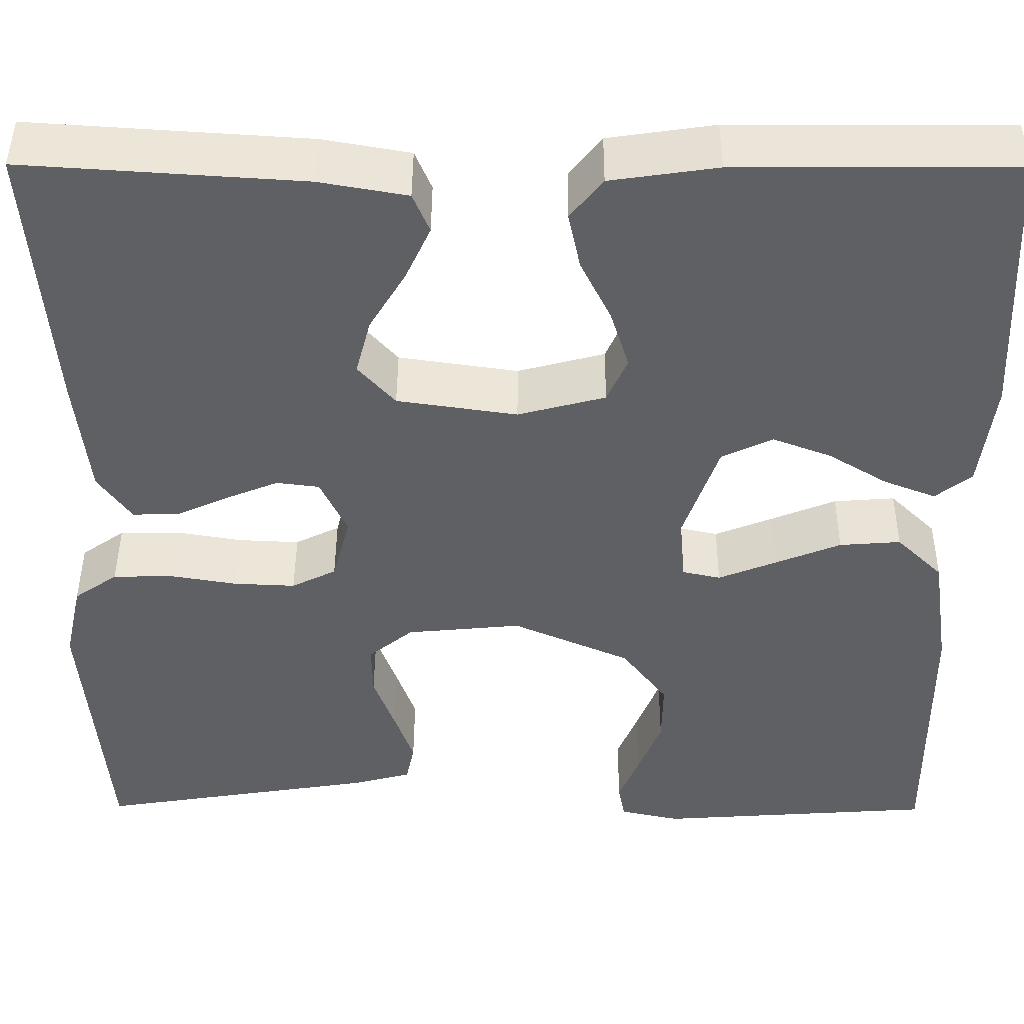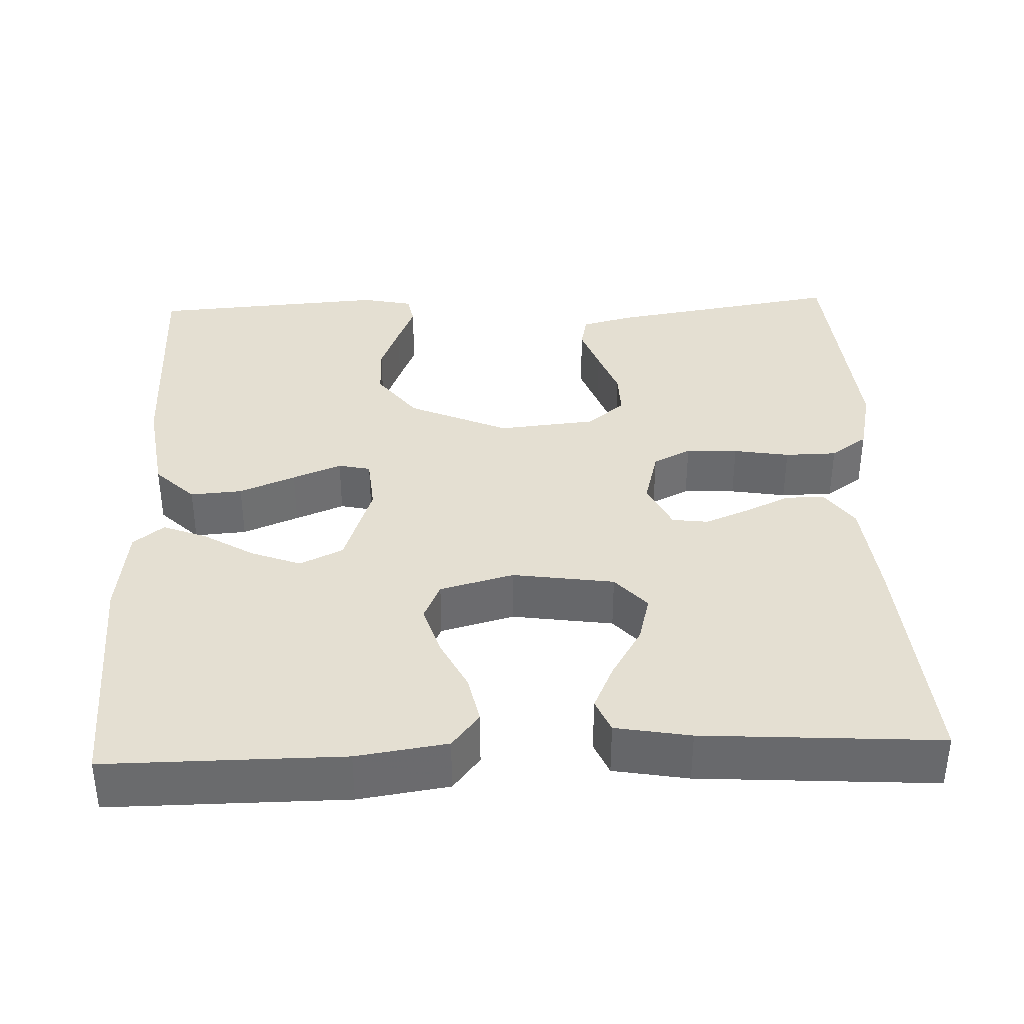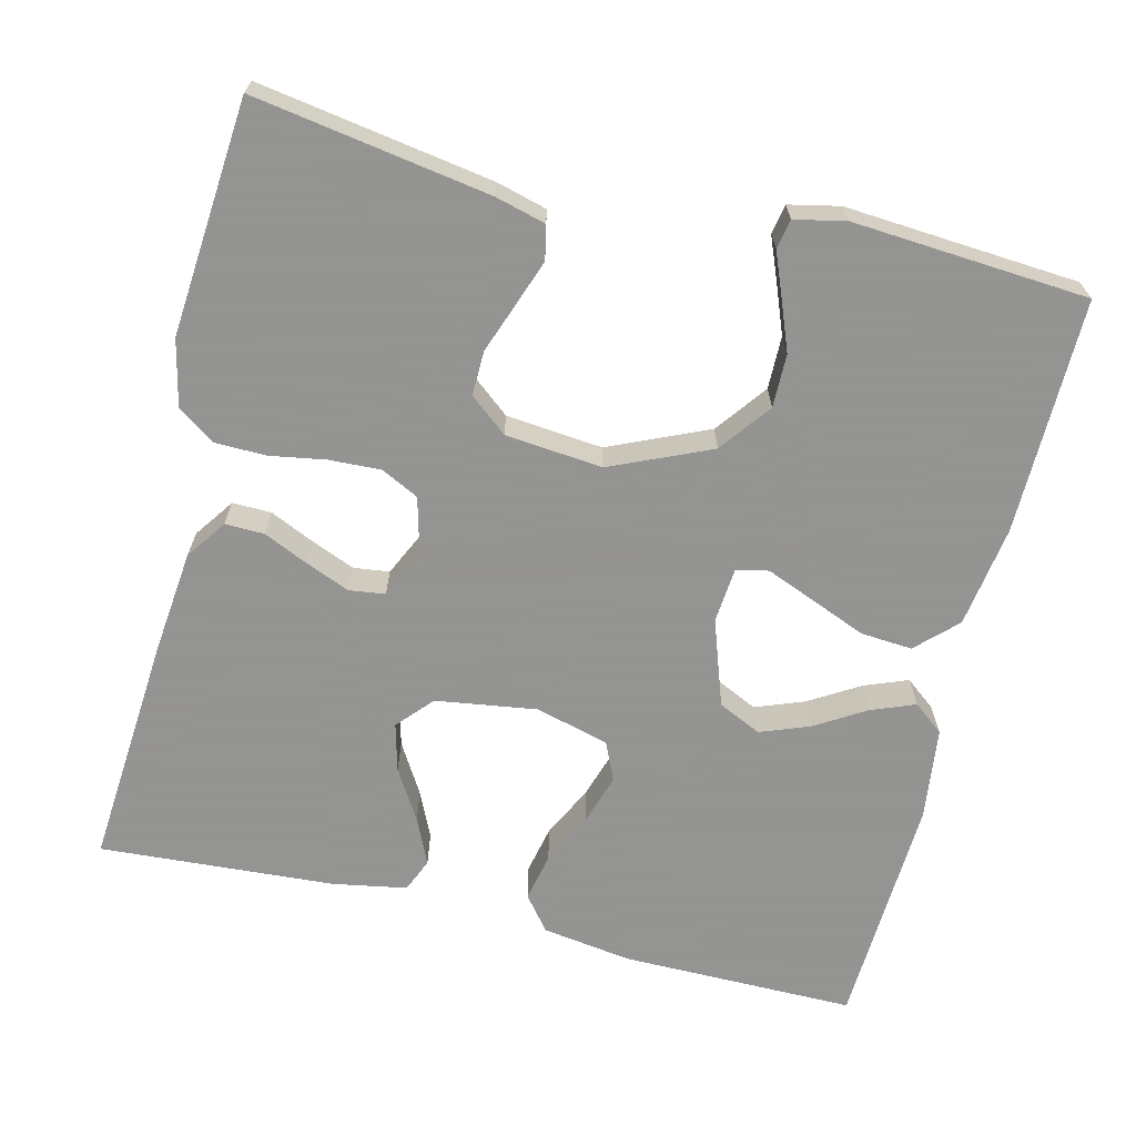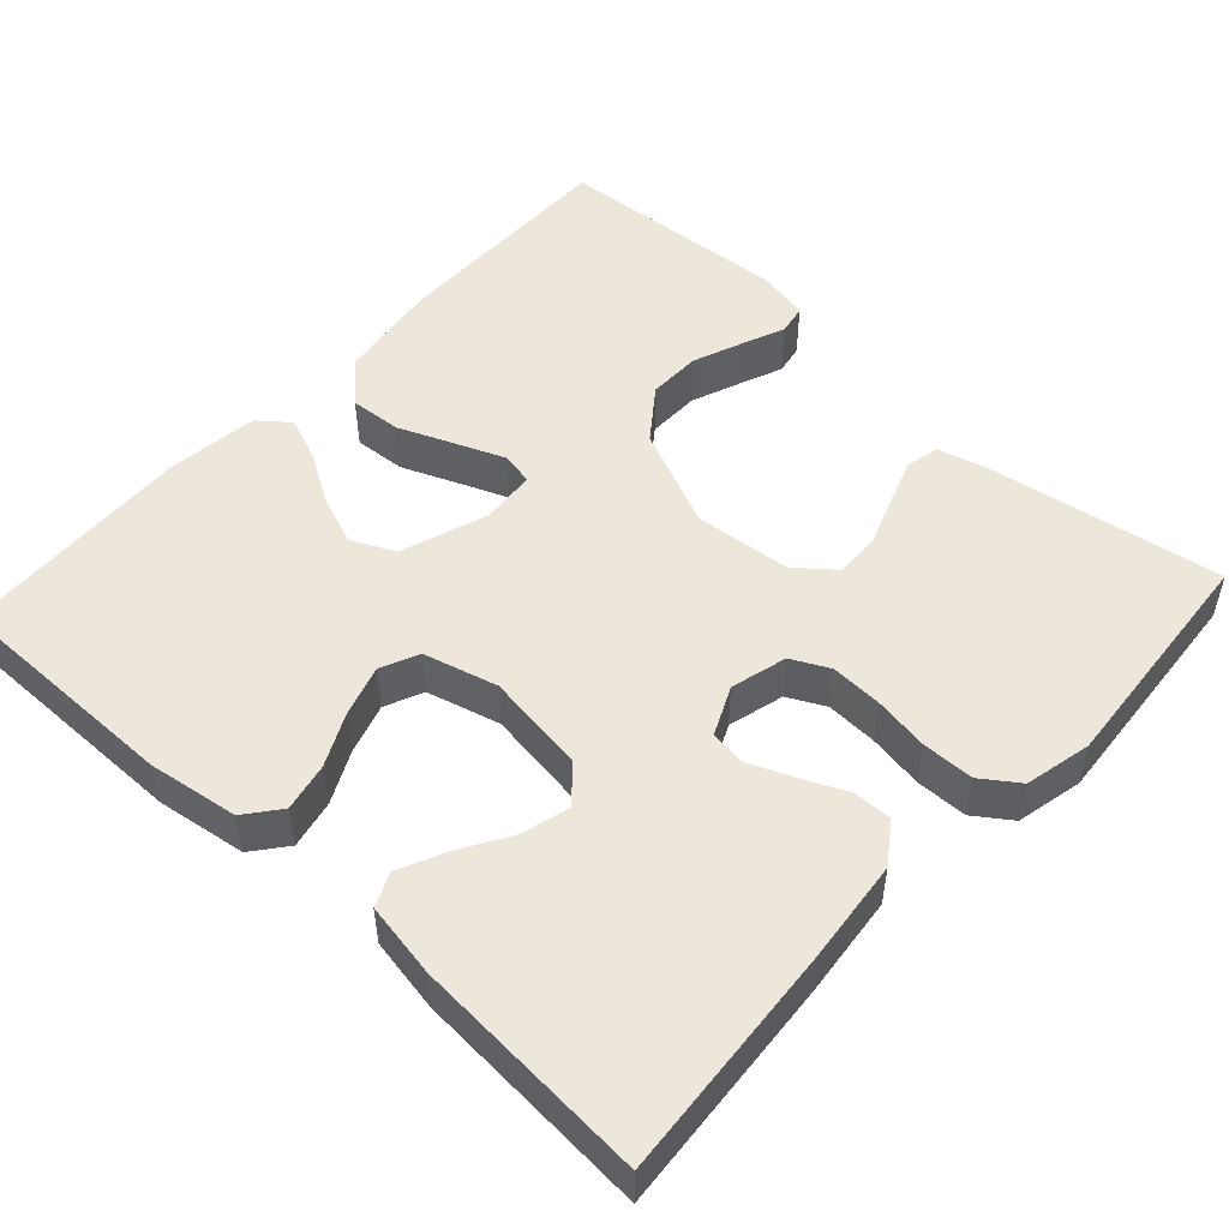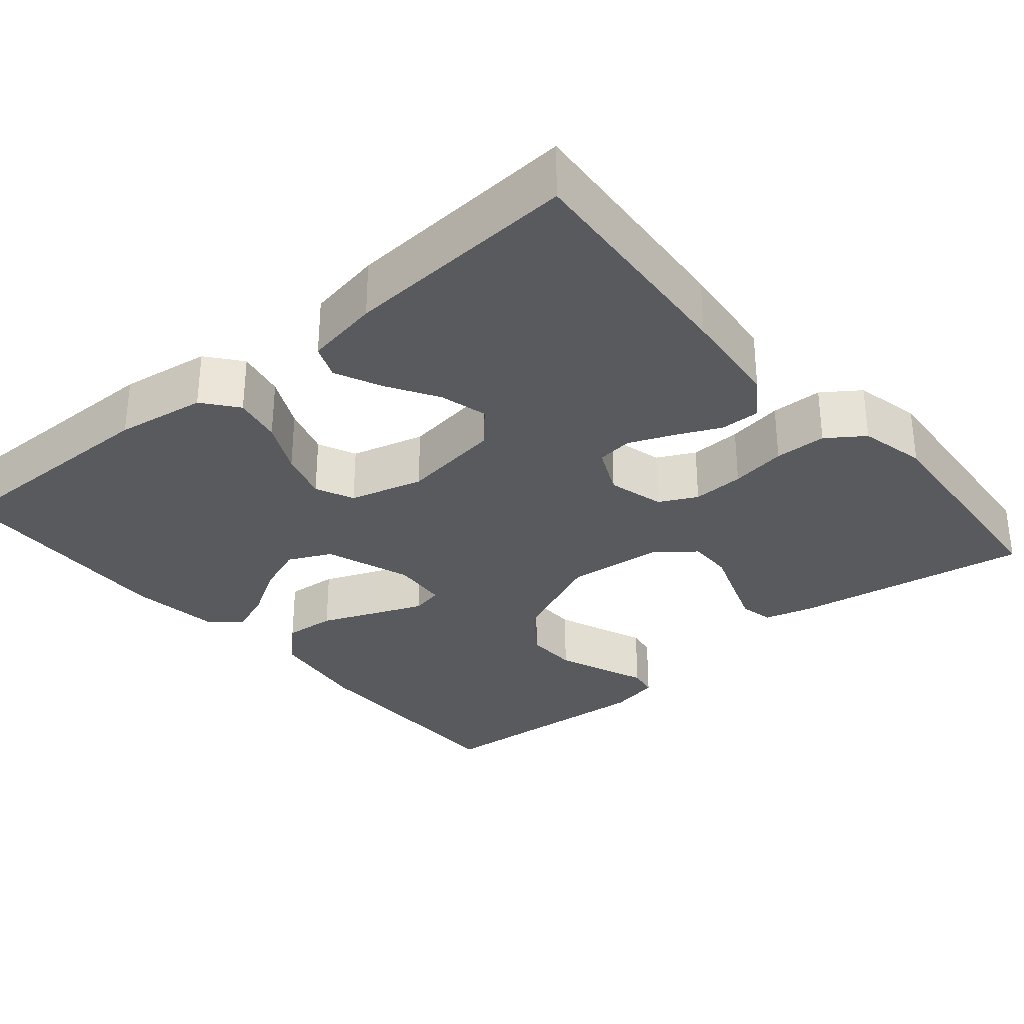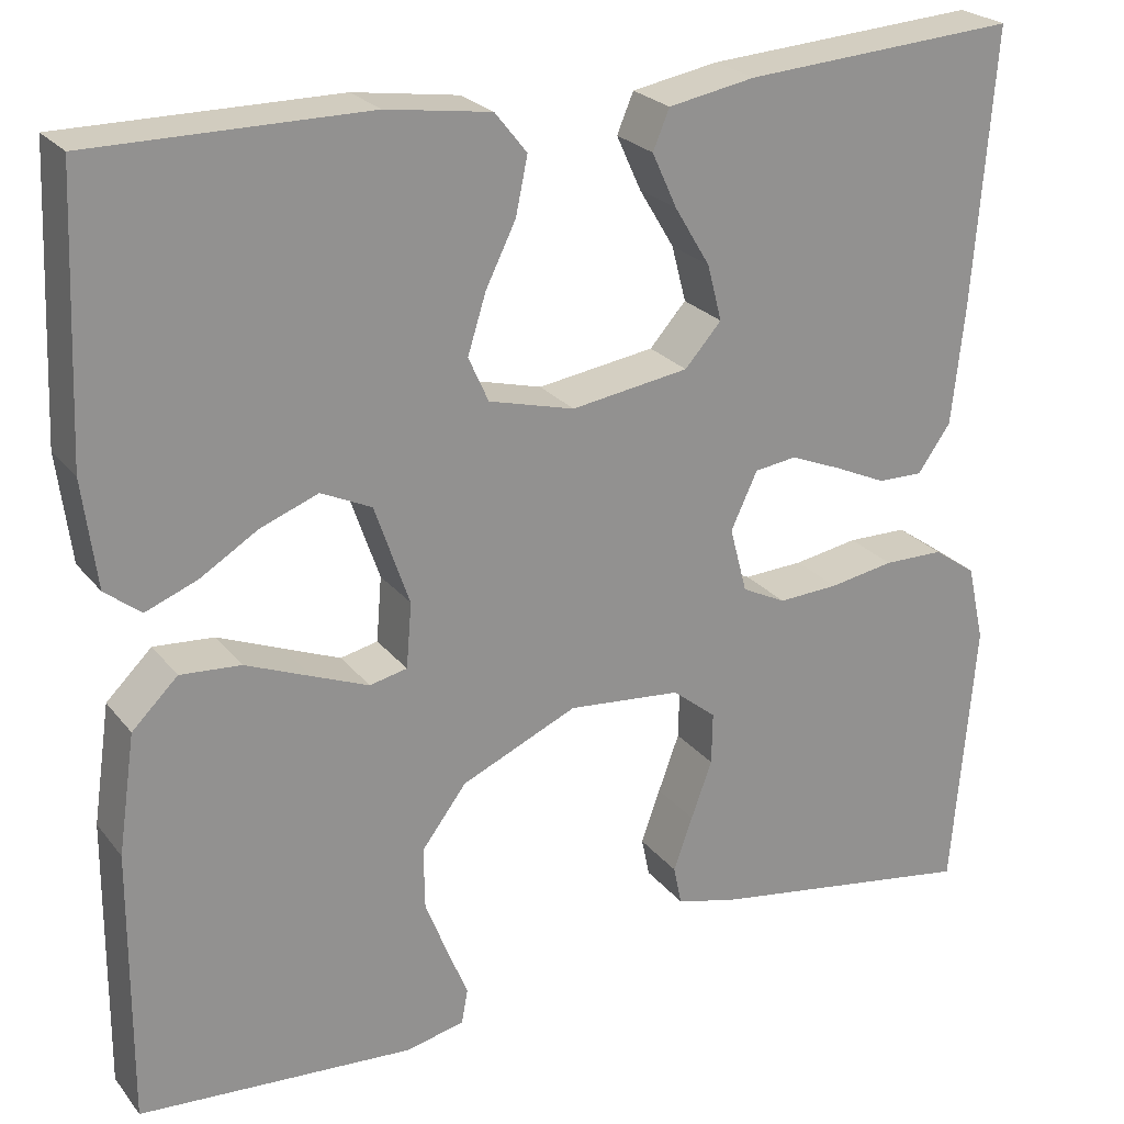
<metadata>
{"format":"obj","ext":"obj","renderer":"f3d","projection":"perspective","resolution":1024,"background":"white","views":[{"elev":44.8,"azim":-179.7,"up":"+Z"},{"elev":37.0,"azim":-2.3,"up":"+Y"},{"elev":-66.9,"azim":166.2,"up":"+Y"},{"elev":50.8,"azim":42.5,"up":"+Y"},{"elev":-31.2,"azim":40.2,"up":"+Y"},{"elev":24.2,"azim":-28.6,"up":"+Z"}]}
</metadata>
<code>
v 0.5 0.07 -0.5
v 0.2 0.07 -0.452
v 0.136 0.07 -0.435
v 0.127 0.07 -0.392
v 0.148 0.07 -0.333
v 0.171 0.07 -0.27
v 0.172 0.07 -0.213
v 0.124 0.07 -0.174
v 0 0.07 -0.162
v -0.127 0.07 -0.218
v -0.176 0.07 -0.283
v -0.175 0.07 -0.351
v -0.15 0.07 -0.415
v -0.128 0.07 -0.469
v -0.135 0.07 -0.507
v -0.2 0.07 -0.521
v -0.5 0.07 -0.5
v -0.498 0.07 -0.2
v -0.479 0.07 -0.07
v -0.429 0.07 -0.021
v -0.363 0.07 -0.026
v -0.292 0.07 -0.055
v -0.23 0.07 -0.08
v -0.189 0.07 -0.071
v -0.183 0.07 0
v -0.221 0.07 0.11
v -0.276 0.07 0.136
v -0.339 0.07 0.112
v -0.403 0.07 0.073
v -0.459 0.07 0.051
v -0.498 0.07 0.082
v -0.513 0.07 0.2
v -0.5 0.07 0.5
v -0.2 0.07 0.499
v -0.085 0.07 0.482
v -0.05 0.07 0.438
v -0.063 0.07 0.376
v -0.096 0.07 0.309
v -0.116 0.07 0.245
v -0.094 0.07 0.196
v 0 0.07 0.171
v 0.129 0.07 0.19
v 0.169 0.07 0.235
v 0.153 0.07 0.296
v 0.114 0.07 0.361
v 0.087 0.07 0.42
v 0.105 0.07 0.463
v 0.2 0.07 0.48
v 0.5 0.07 0.5
v 0.477 0.07 0.2
v 0.463 0.07 0.069
v 0.427 0.07 0.018
v 0.377 0.07 0.019
v 0.32 0.07 0.045
v 0.264 0.07 0.068
v 0.218 0.07 0.062
v 0.189 0.07 0
v 0.208 0.07 -0.072
v 0.256 0.07 -0.096
v 0.322 0.07 -0.093
v 0.393 0.07 -0.081
v 0.459 0.07 -0.082
v 0.506 0.07 -0.115
v 0.525 0.07 -0.2
v 0.5 0 -0.5
v 0.2 0 -0.452
v 0.136 0 -0.435
v 0.127 0 -0.392
v 0.148 0 -0.333
v 0.171 0 -0.27
v 0.172 0 -0.213
v 0.124 0 -0.174
v 0 0 -0.162
v -0.127 0 -0.218
v -0.176 0 -0.283
v -0.175 0 -0.351
v -0.15 0 -0.415
v -0.128 0 -0.469
v -0.135 0 -0.507
v -0.2 0 -0.521
v -0.5 0 -0.5
v -0.498 0 -0.2
v -0.479 0 -0.07
v -0.429 0 -0.021
v -0.363 0 -0.026
v -0.292 0 -0.055
v -0.23 0 -0.08
v -0.189 0 -0.071
v -0.183 0 0
v -0.221 0 0.11
v -0.276 0 0.136
v -0.339 0 0.112
v -0.403 0 0.073
v -0.459 0 0.051
v -0.498 0 0.082
v -0.513 0 0.2
v -0.5 0 0.5
v -0.2 0 0.499
v -0.085 0 0.482
v -0.05 0 0.438
v -0.063 0 0.376
v -0.096 0 0.309
v -0.116 0 0.245
v -0.094 0 0.196
v 0 0 0.171
v 0.129 0 0.19
v 0.169 0 0.235
v 0.153 0 0.296
v 0.114 0 0.361
v 0.087 0 0.42
v 0.105 0 0.463
v 0.2 0 0.48
v 0.5 0 0.5
v 0.477 0 0.2
v 0.463 0 0.069
v 0.427 0 0.018
v 0.377 0 0.019
v 0.32 0 0.045
v 0.264 0 0.068
v 0.218 0 0.062
v 0.189 0 0
v 0.208 0 -0.072
v 0.256 0 -0.096
v 0.322 0 -0.093
v 0.393 0 -0.081
v 0.459 0 -0.082
v 0.506 0 -0.115
v 0.525 0 -0.2
f 4 5 6
f 3 4 6
f 2 3 6
f 1 2 6
f 64 1 6
f 63 64 6
f 62 63 6
f 61 62 6
f 60 61 6
f 59 60 6 7
f 58 59 7 8
f 57 58 8 9
f 56 57 9 10
f 52 53 54
f 51 52 54
f 50 51 54
f 49 50 54
f 48 49 54
f 47 48 54
f 46 47 54
f 45 46 54
f 44 45 54
f 43 44 54 55
f 42 43 55 56
f 36 37 38
f 35 36 38
f 34 35 38
f 33 34 38
f 32 33 38
f 31 32 38
f 30 31 38
f 29 30 38
f 28 29 38
f 27 28 38 39
f 26 27 39 40
f 20 21 22
f 19 20 22
f 18 19 22
f 17 18 22
f 16 17 22
f 15 16 22
f 13 14 15
f 12 13 15 22
f 11 12 22 23
f 41 42 56 10
f 25 26 40 41
f 41 10 11
f 25 41 11
f 24 25 11
f 11 23 24
f 70 69 68
f 70 68 67
f 70 67 66
f 70 66 65
f 70 65 128
f 70 128 127
f 70 127 126
f 70 126 125
f 70 125 124
f 71 70 124 123
f 72 71 123 122
f 73 72 122 121
f 74 73 121 120
f 118 117 116
f 118 116 115
f 118 115 114
f 118 114 113
f 118 113 112
f 118 112 111
f 118 111 110
f 118 110 109
f 118 109 108
f 119 118 108 107
f 120 119 107 106
f 102 101 100
f 102 100 99
f 102 99 98
f 102 98 97
f 102 97 96
f 102 96 95
f 102 95 94
f 102 94 93
f 102 93 92
f 103 102 92 91
f 104 103 91 90
f 86 85 84
f 86 84 83
f 86 83 82
f 86 82 81
f 86 81 80
f 86 80 79
f 79 78 77
f 86 79 77 76
f 87 86 76 75
f 74 120 106 105
f 105 104 90 89
f 75 74 105
f 75 105 89
f 75 89 88
f 88 87 75
f 1 65 66 2
f 2 66 67 3
f 3 67 68 4
f 4 68 69 5
f 5 69 70 6
f 6 70 71 7
f 7 71 72 8
f 8 72 73 9
f 9 73 74 10
f 10 74 75 11
f 11 75 76 12
f 12 76 77 13
f 13 77 78 14
f 14 78 79 15
f 15 79 80 16
f 16 80 81 17
f 17 81 82 18
f 18 82 83 19
f 19 83 84 20
f 20 84 85 21
f 21 85 86 22
f 22 86 87 23
f 23 87 88 24
f 24 88 89 25
f 25 89 90 26
f 26 90 91 27
f 27 91 92 28
f 28 92 93 29
f 29 93 94 30
f 30 94 95 31
f 31 95 96 32
f 32 96 97 33
f 33 97 98 34
f 34 98 99 35
f 35 99 100 36
f 36 100 101 37
f 37 101 102 38
f 38 102 103 39
f 39 103 104 40
f 40 104 105 41
f 41 105 106 42
f 42 106 107 43
f 43 107 108 44
f 44 108 109 45
f 45 109 110 46
f 46 110 111 47
f 47 111 112 48
f 48 112 113 49
f 49 113 114 50
f 50 114 115 51
f 51 115 116 52
f 52 116 117 53
f 53 117 118 54
f 54 118 119 55
f 55 119 120 56
f 56 120 121 57
f 57 121 122 58
f 58 122 123 59
f 59 123 124 60
f 60 124 125 61
f 61 125 126 62
f 62 126 127 63
f 63 127 128 64
f 64 128 65 1

</code>
